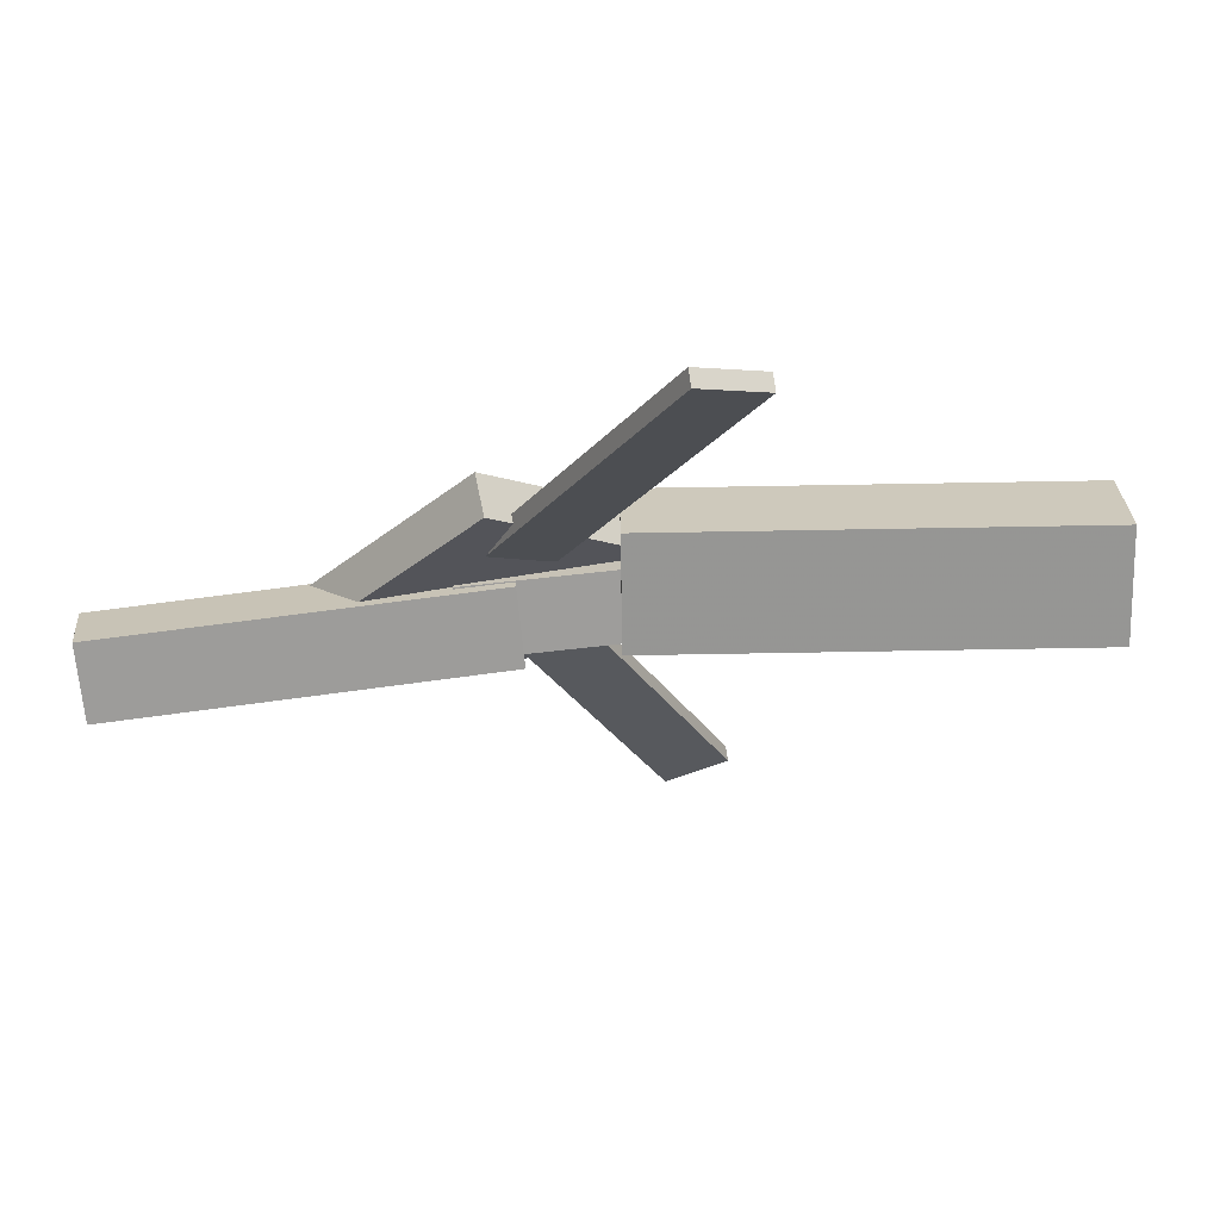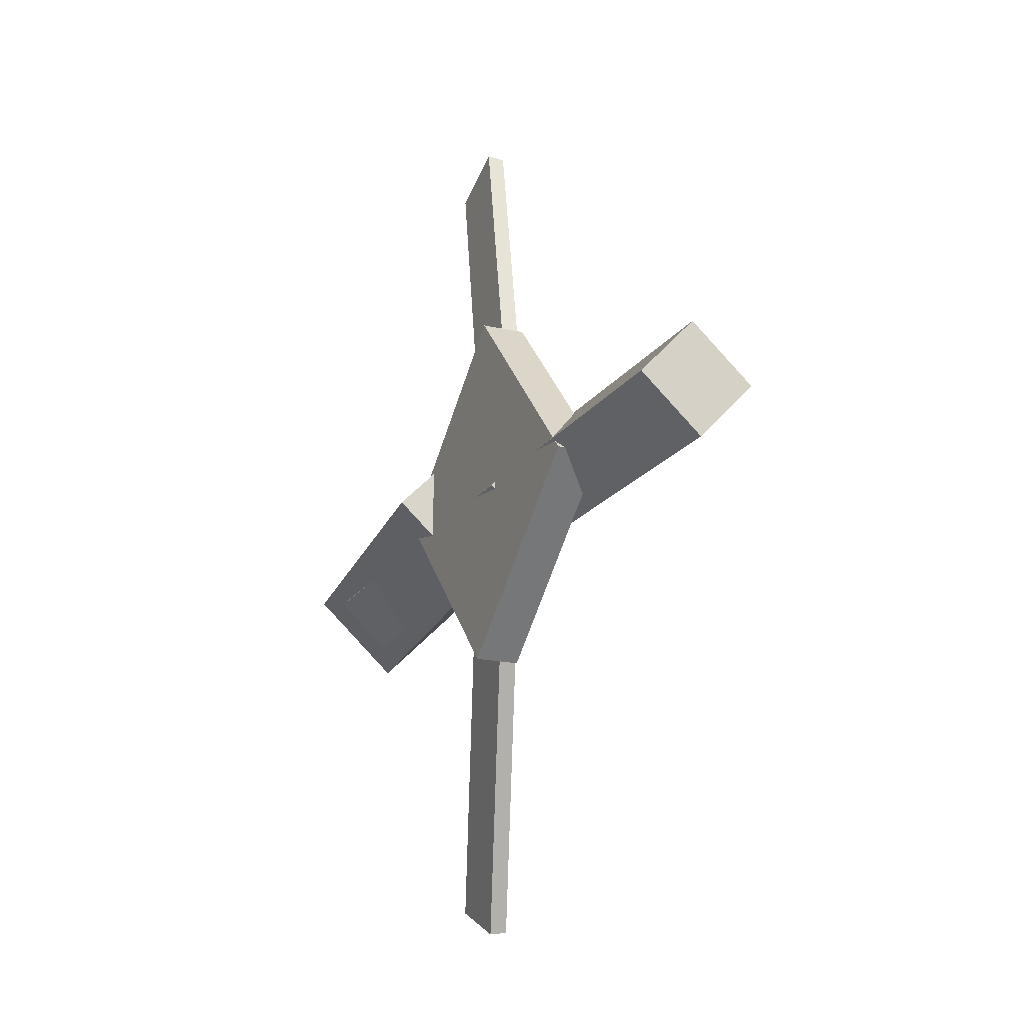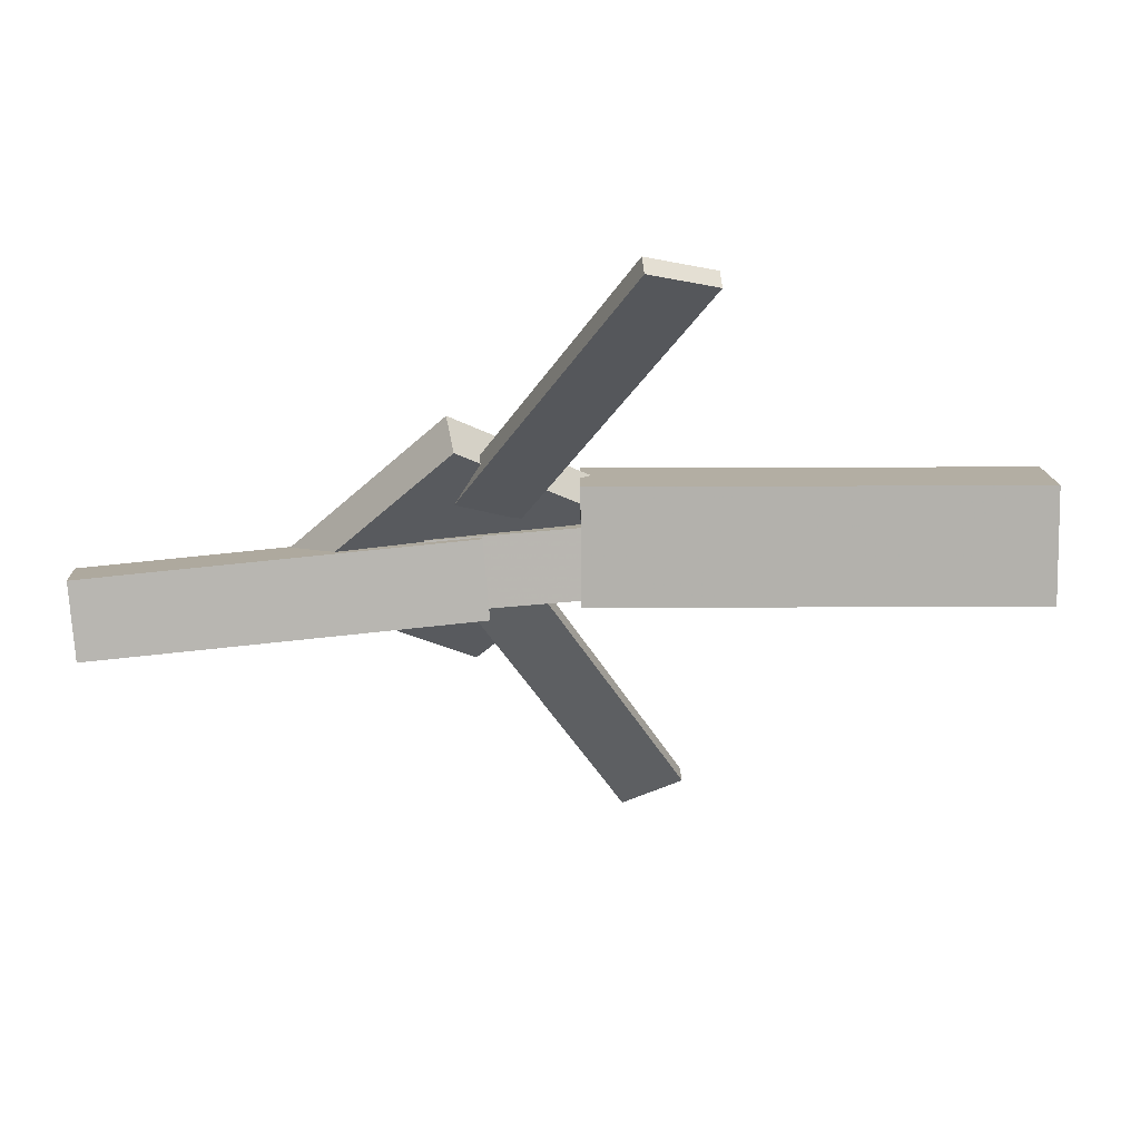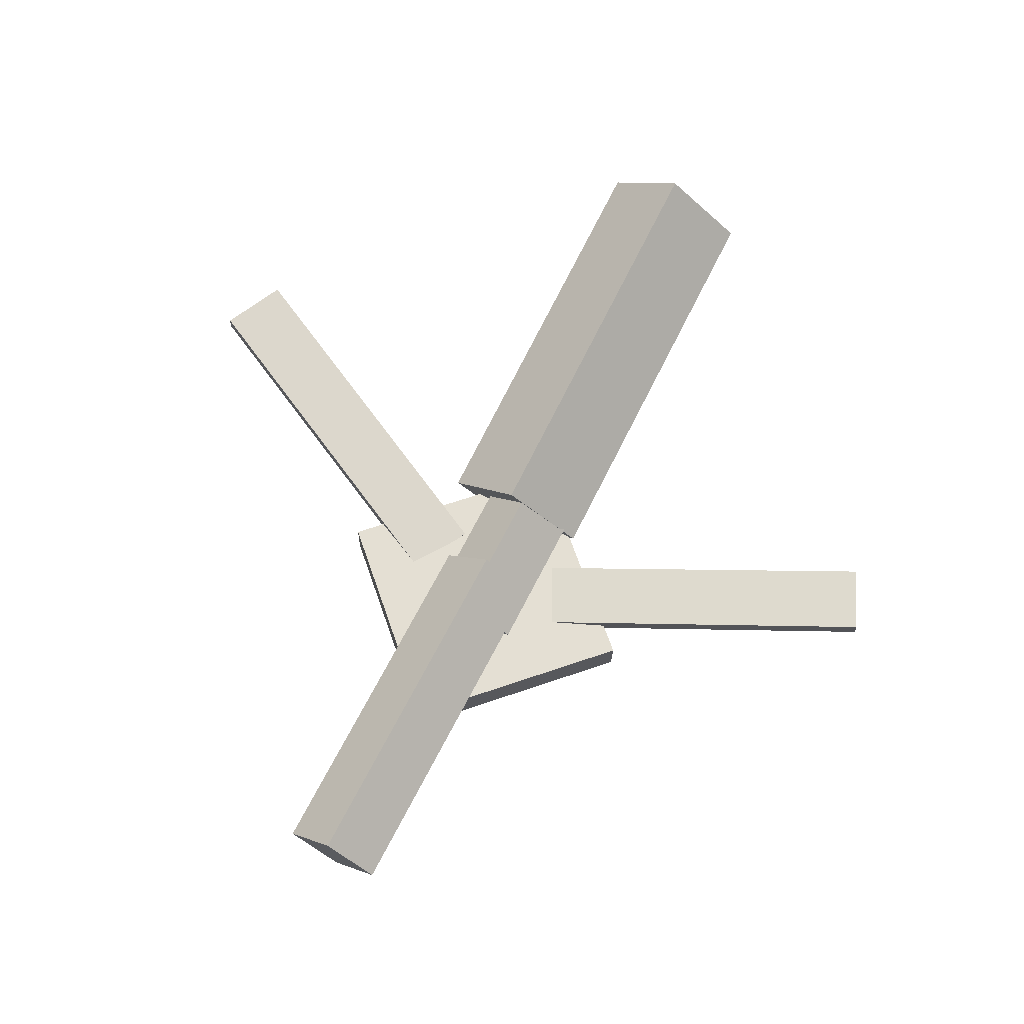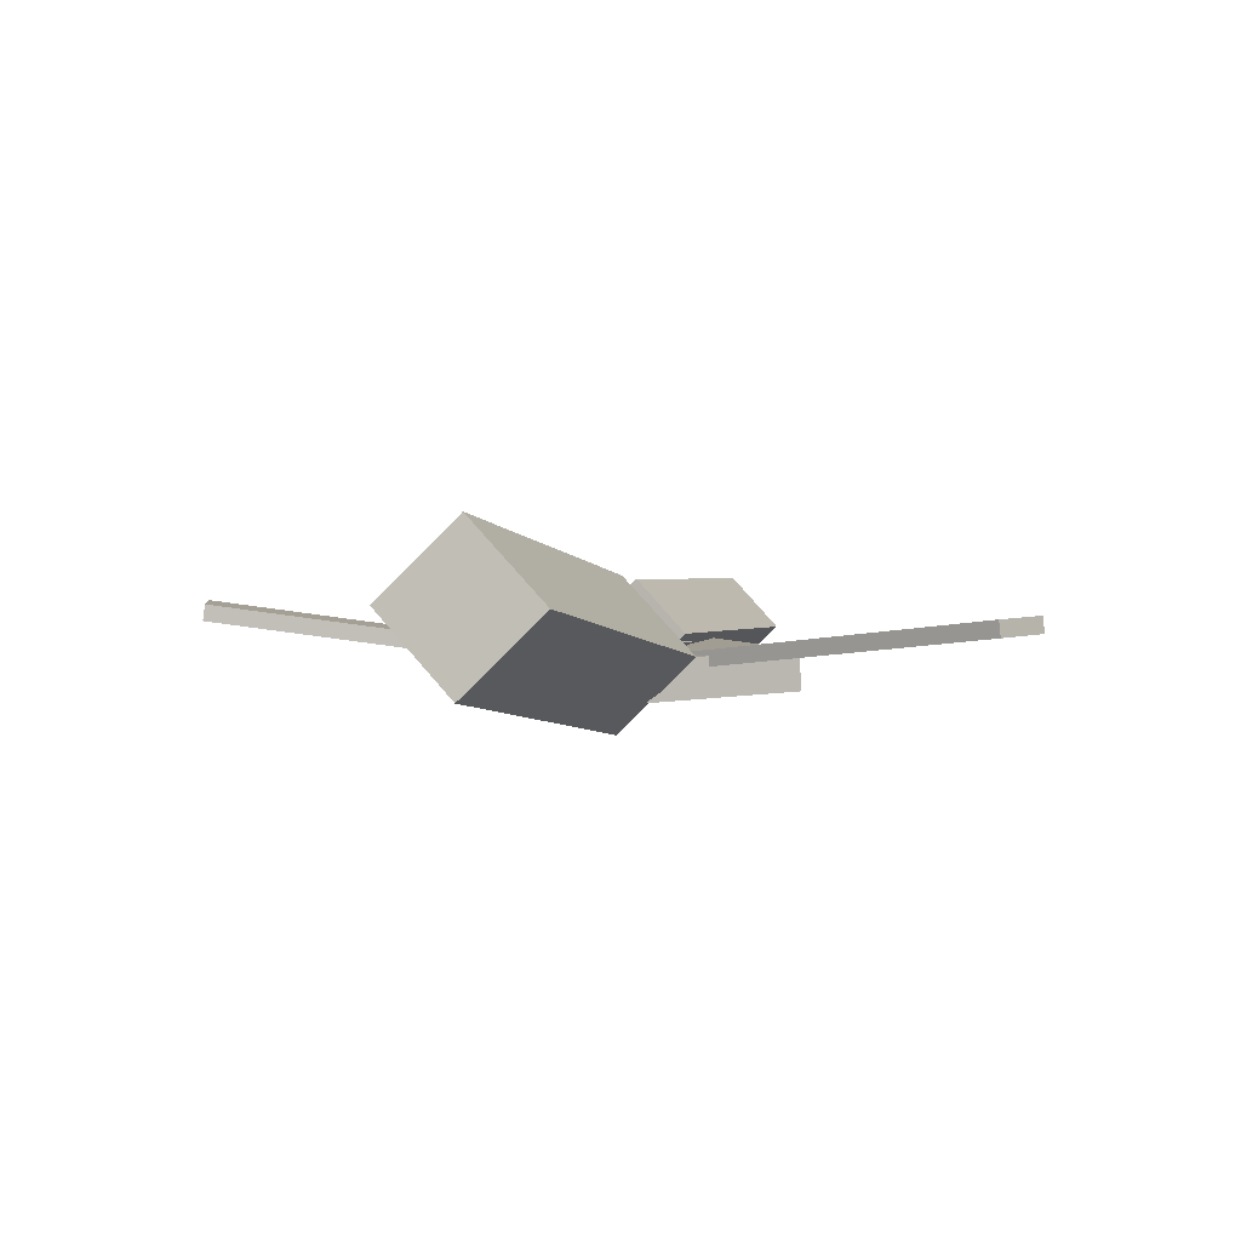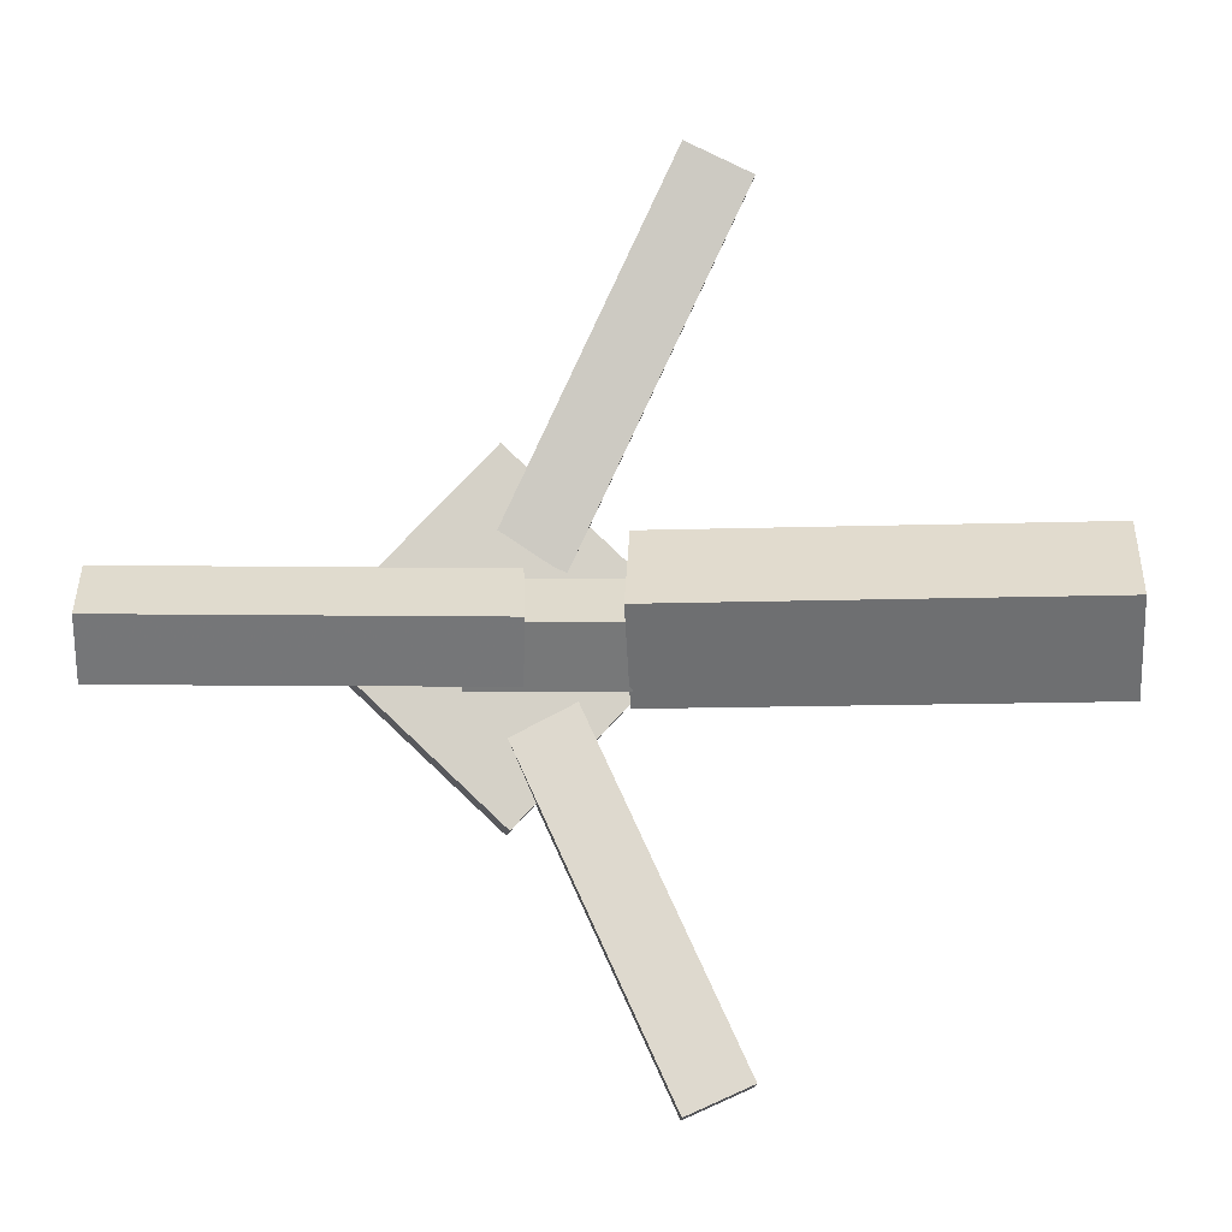
<metadata>
{"format":"obj","ext":"obj","renderer":"f3d","projection":"perspective","resolution":1024,"background":"white","views":[{"elev":67.1,"azim":170.3,"up":"+Z"},{"elev":-16.8,"azim":66.4,"up":"+Z"},{"elev":55.7,"azim":171.2,"up":"+Z"},{"elev":68.5,"azim":117.8,"up":"+Y"},{"elev":3.0,"azim":-72.1,"up":"+Y"},{"elev":-10.2,"azim":175.3,"up":"+Z"}]}
</metadata>
<code>
v -0.01883 -0.05371 -0.0526
v -0.02772 -0.1131 0.008128
v -0.3461 -0.003193 -0.05111
v -0.355 -0.06261 0.009618
v -0.009441 0.005363 0.006573
v -0.01834 -0.05405 0.0673
v -0.3367 0.05588 0.008063
v -0.3456 -0.003533 0.06879
f 1.0 7.0 5.0
f 1.0 3.0 7.0
f 1.0 4.0 3.0
f 1.0 2.0 4.0
f 3.0 8.0 7.0
f 3.0 4.0 8.0
f 5.0 7.0 8.0
f 5.0 8.0 6.0
f 1.0 5.0 6.0
f 1.0 6.0 2.0
f 2.0 6.0 8.0
f 2.0 8.0 4.0
v -0.05129 -0.03057 0.3286
v -0.05078 -0.01783 0.3271
v -0.1005 -0.03123 0.3059
v -0.09998 -0.01848 0.3045
v 0.0718 -0.06654 0.06183
v 0.07231 -0.0538 0.06034
v 0.0226 -0.0672 0.03921
v 0.02311 -0.05445 0.03773
f 9.0 15.0 13.0
f 9.0 11.0 15.0
f 9.0 12.0 11.0
f 9.0 10.0 12.0
f 11.0 16.0 15.0
f 11.0 12.0 16.0
f 13.0 15.0 16.0
f 13.0 16.0 14.0
f 9.0 13.0 14.0
f 9.0 14.0 10.0
f 10.0 14.0 16.0
f 10.0 16.0 12.0
v -0.2931 -0.06561 -0.005857
v 0.09032 -0.08759 -0.008427
v -0.2907 -0.0283 0.03423
v 0.09273 -0.05028 0.03166
v -0.2911 -0.02799 -0.04098
v 0.09224 -0.04997 -0.04355
v -0.2887 0.009321 -0.0008947
v 0.09465 -0.01266 -0.003465
f 17.0 23.0 21.0
f 17.0 19.0 23.0
f 17.0 20.0 19.0
f 17.0 18.0 20.0
f 19.0 24.0 23.0
f 19.0 20.0 24.0
f 21.0 23.0 24.0
f 21.0 24.0 22.0
f 17.0 21.0 22.0
f 17.0 22.0 18.0
f 18.0 22.0 24.0
f 18.0 24.0 20.0
v 0.3396 -0.04654 -0.04211
v 0.05253 -0.03704 -0.04147
v 0.3409 -0.00894 -0.002499
v 0.05386 0.000564 -0.001856
v 0.3383 -0.08837 -0.002357
v 0.05123 -0.07887 -0.001714
v 0.3396 -0.05077 0.03725
v 0.05256 -0.04126 0.0379
f 25.0 31.0 29.0
f 25.0 27.0 31.0
f 25.0 28.0 27.0
f 25.0 26.0 28.0
f 27.0 32.0 31.0
f 27.0 28.0 32.0
f 29.0 31.0 32.0
f 29.0 32.0 30.0
f 25.0 29.0 30.0
f 25.0 30.0 26.0
f 26.0 30.0 32.0
f 26.0 32.0 28.0
v 0.06105 -0.08604 -0.1335
v 0.1943 -0.08128 -0.009248
v -0.06423 -0.08958 0.001062
v 0.06899 -0.08482 0.1253
v 0.06002 -0.0541 -0.1336
v 0.1932 -0.04935 -0.009367
v -0.06526 -0.05764 0.0009437
v 0.06796 -0.05289 0.1251
f 33.0 39.0 37.0
f 33.0 35.0 39.0
f 33.0 36.0 35.0
f 33.0 34.0 36.0
f 35.0 40.0 39.0
f 35.0 36.0 40.0
f 37.0 39.0 40.0
f 37.0 40.0 38.0
f 33.0 37.0 38.0
f 33.0 38.0 34.0
f 34.0 38.0 40.0
f 34.0 40.0 36.0
v 0.06998 -0.06943 -0.05526
v 0.02193 -0.07031 -0.03389
v -0.04812 -0.02855 -0.3191
v -0.09617 -0.02943 -0.2977
v 0.07052 -0.05681 -0.05355
v 0.02247 -0.05768 -0.03217
v -0.04759 -0.01593 -0.3174
v -0.09563 -0.0168 -0.296
f 41.0 47.0 45.0
f 41.0 43.0 47.0
f 41.0 44.0 43.0
f 41.0 42.0 44.0
f 43.0 48.0 47.0
f 43.0 44.0 48.0
f 45.0 47.0 48.0
f 45.0 48.0 46.0
f 41.0 45.0 46.0
f 41.0 46.0 42.0
f 42.0 46.0 48.0
f 42.0 48.0 44.0

</code>
